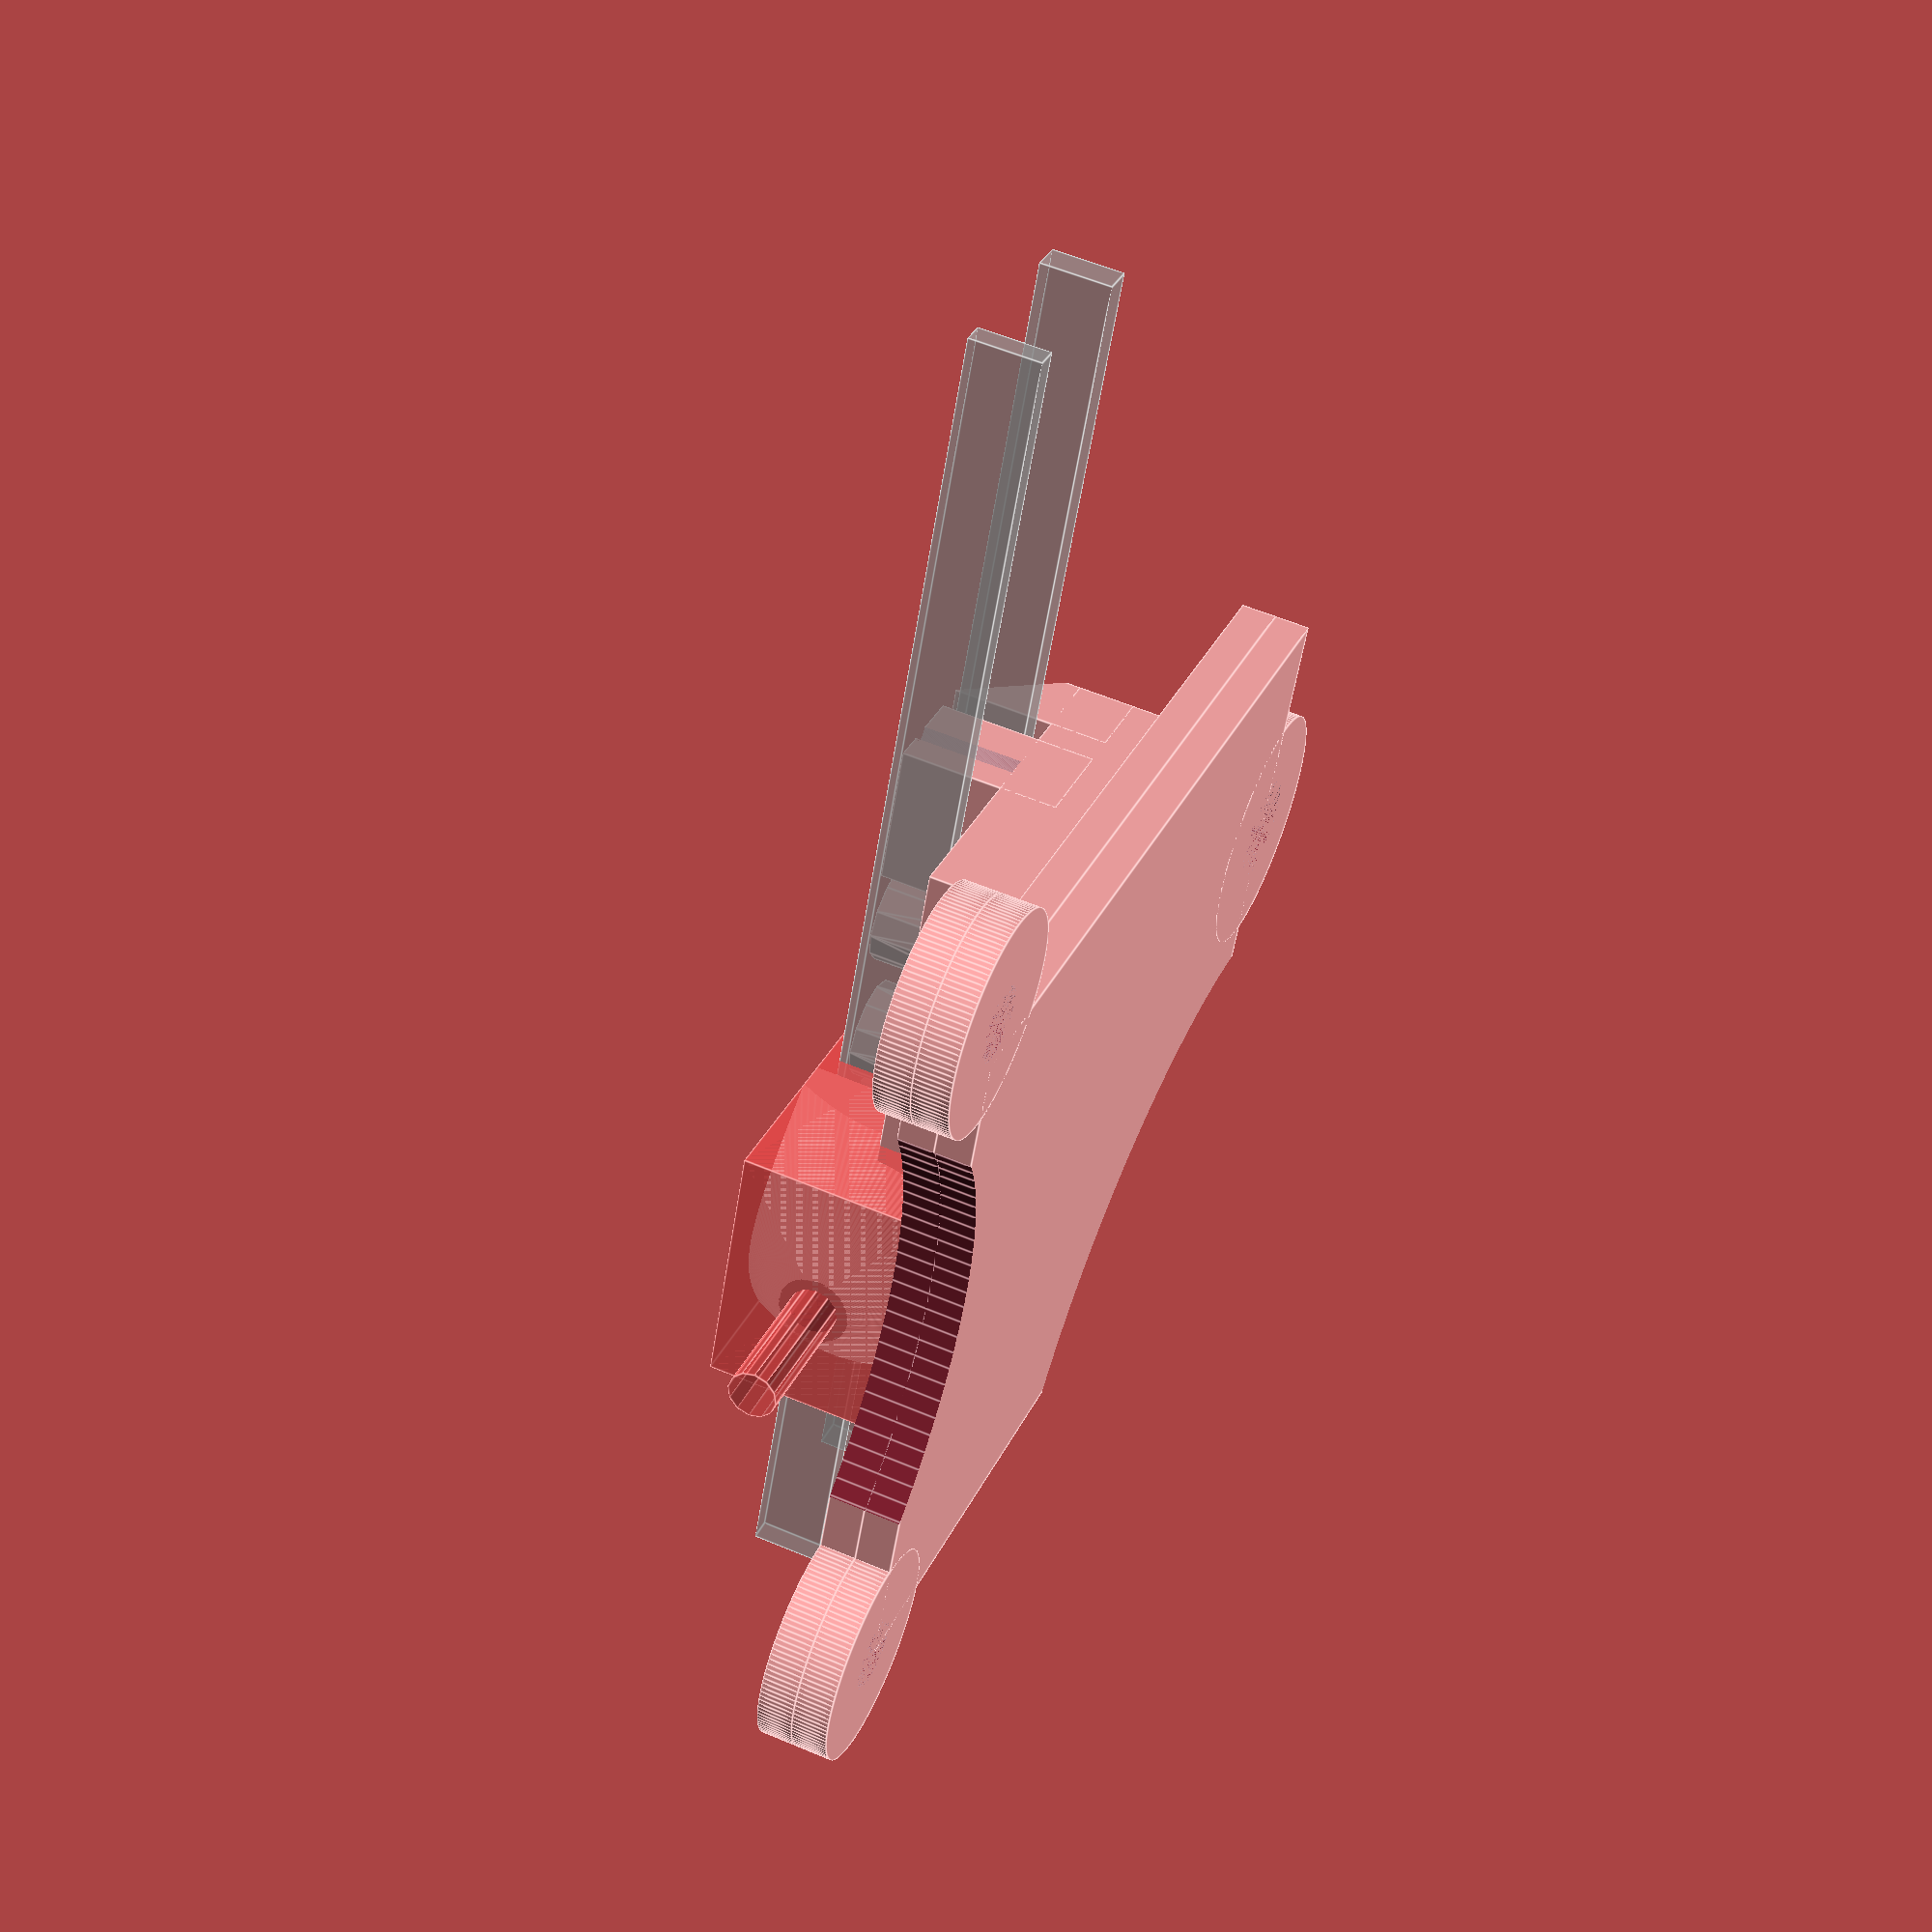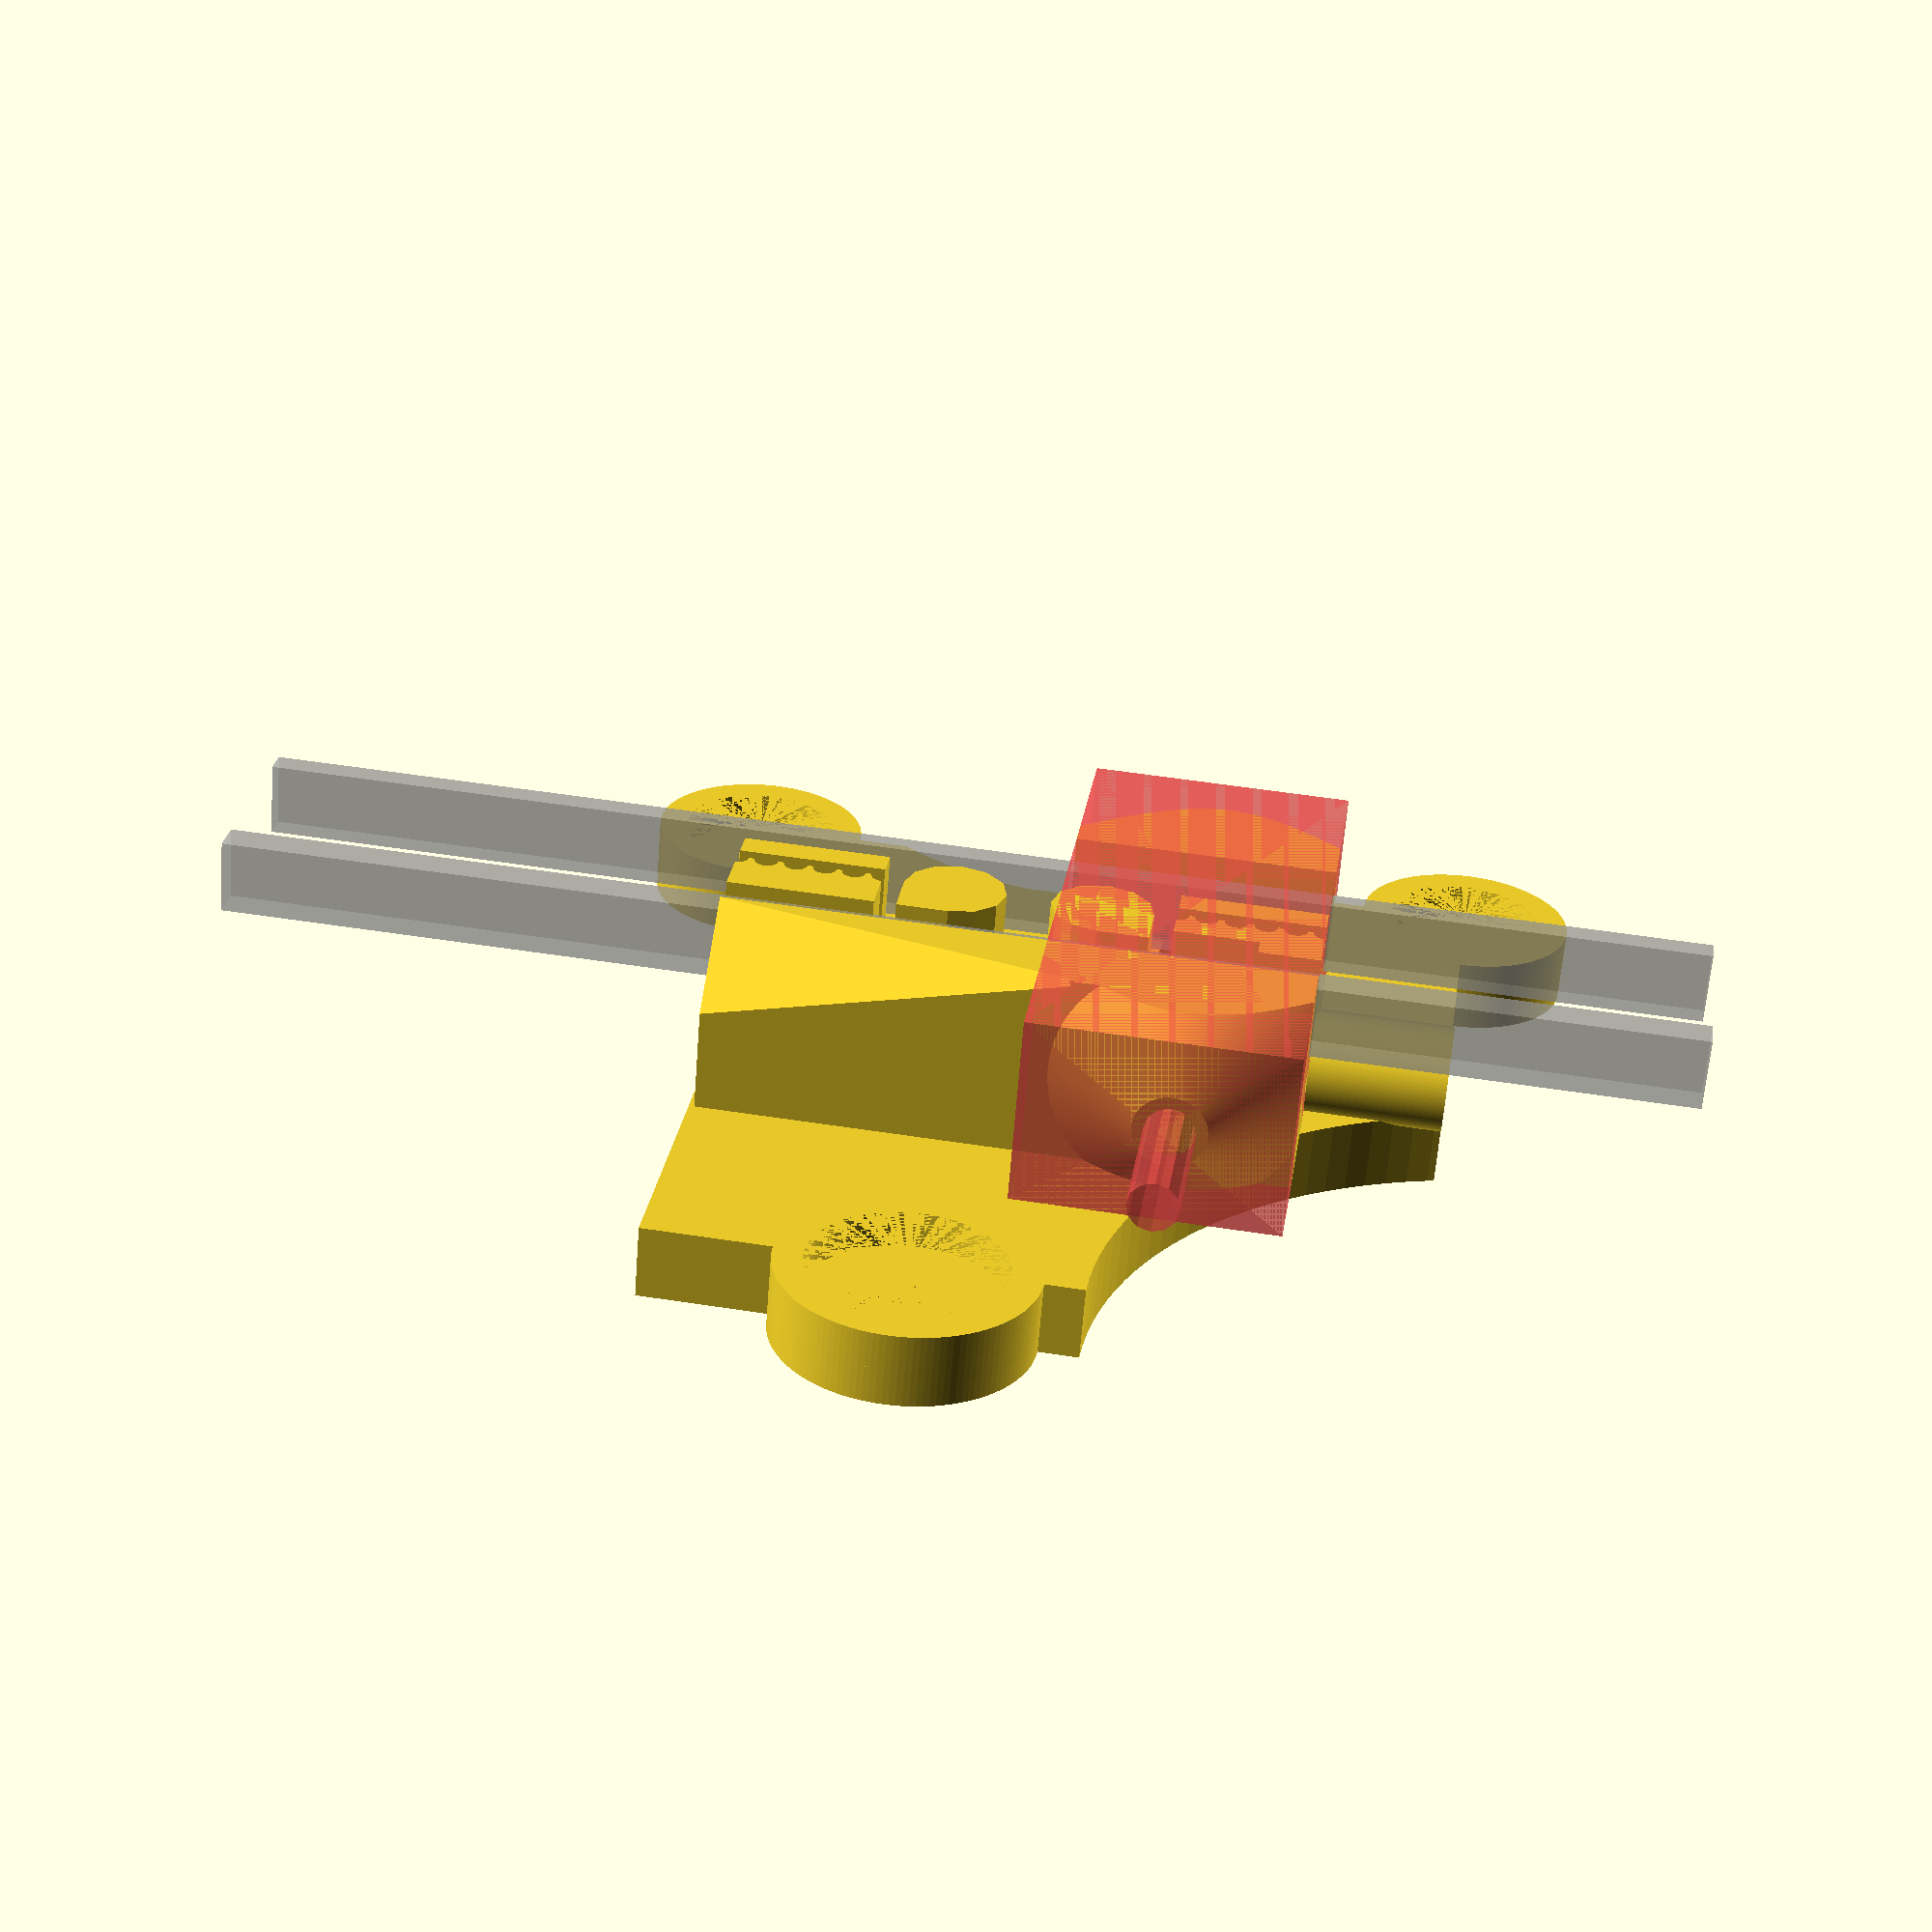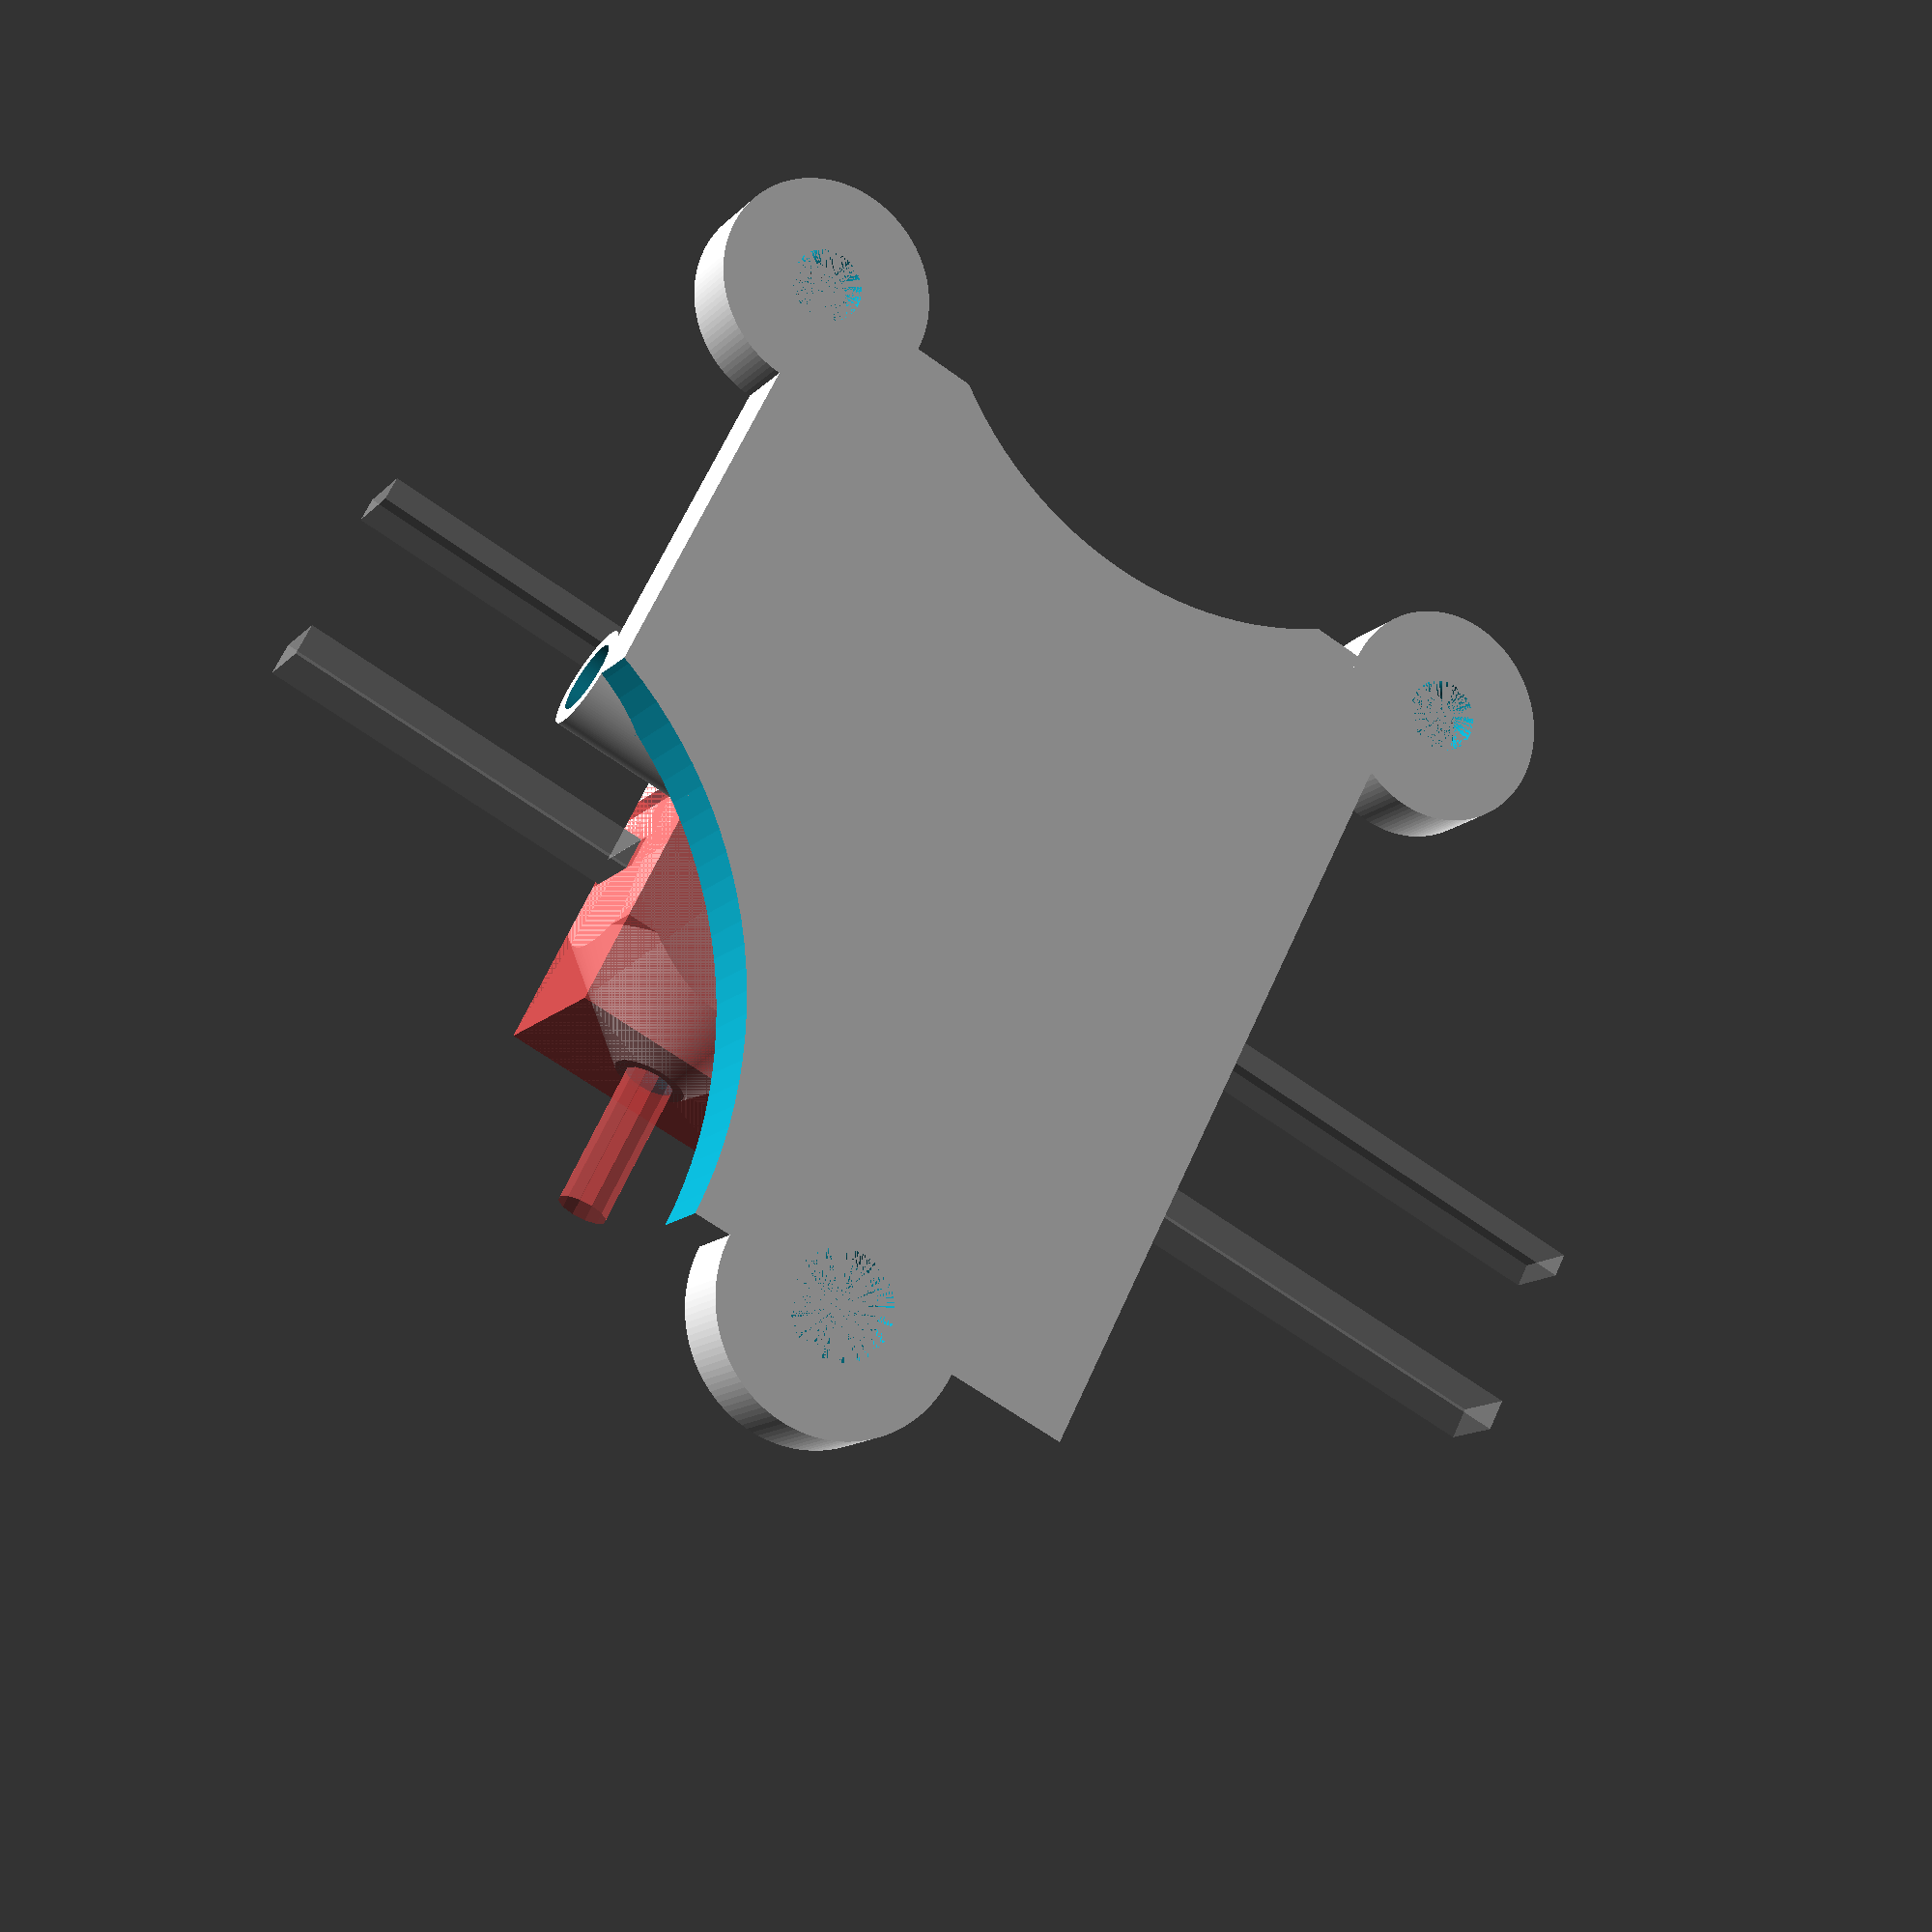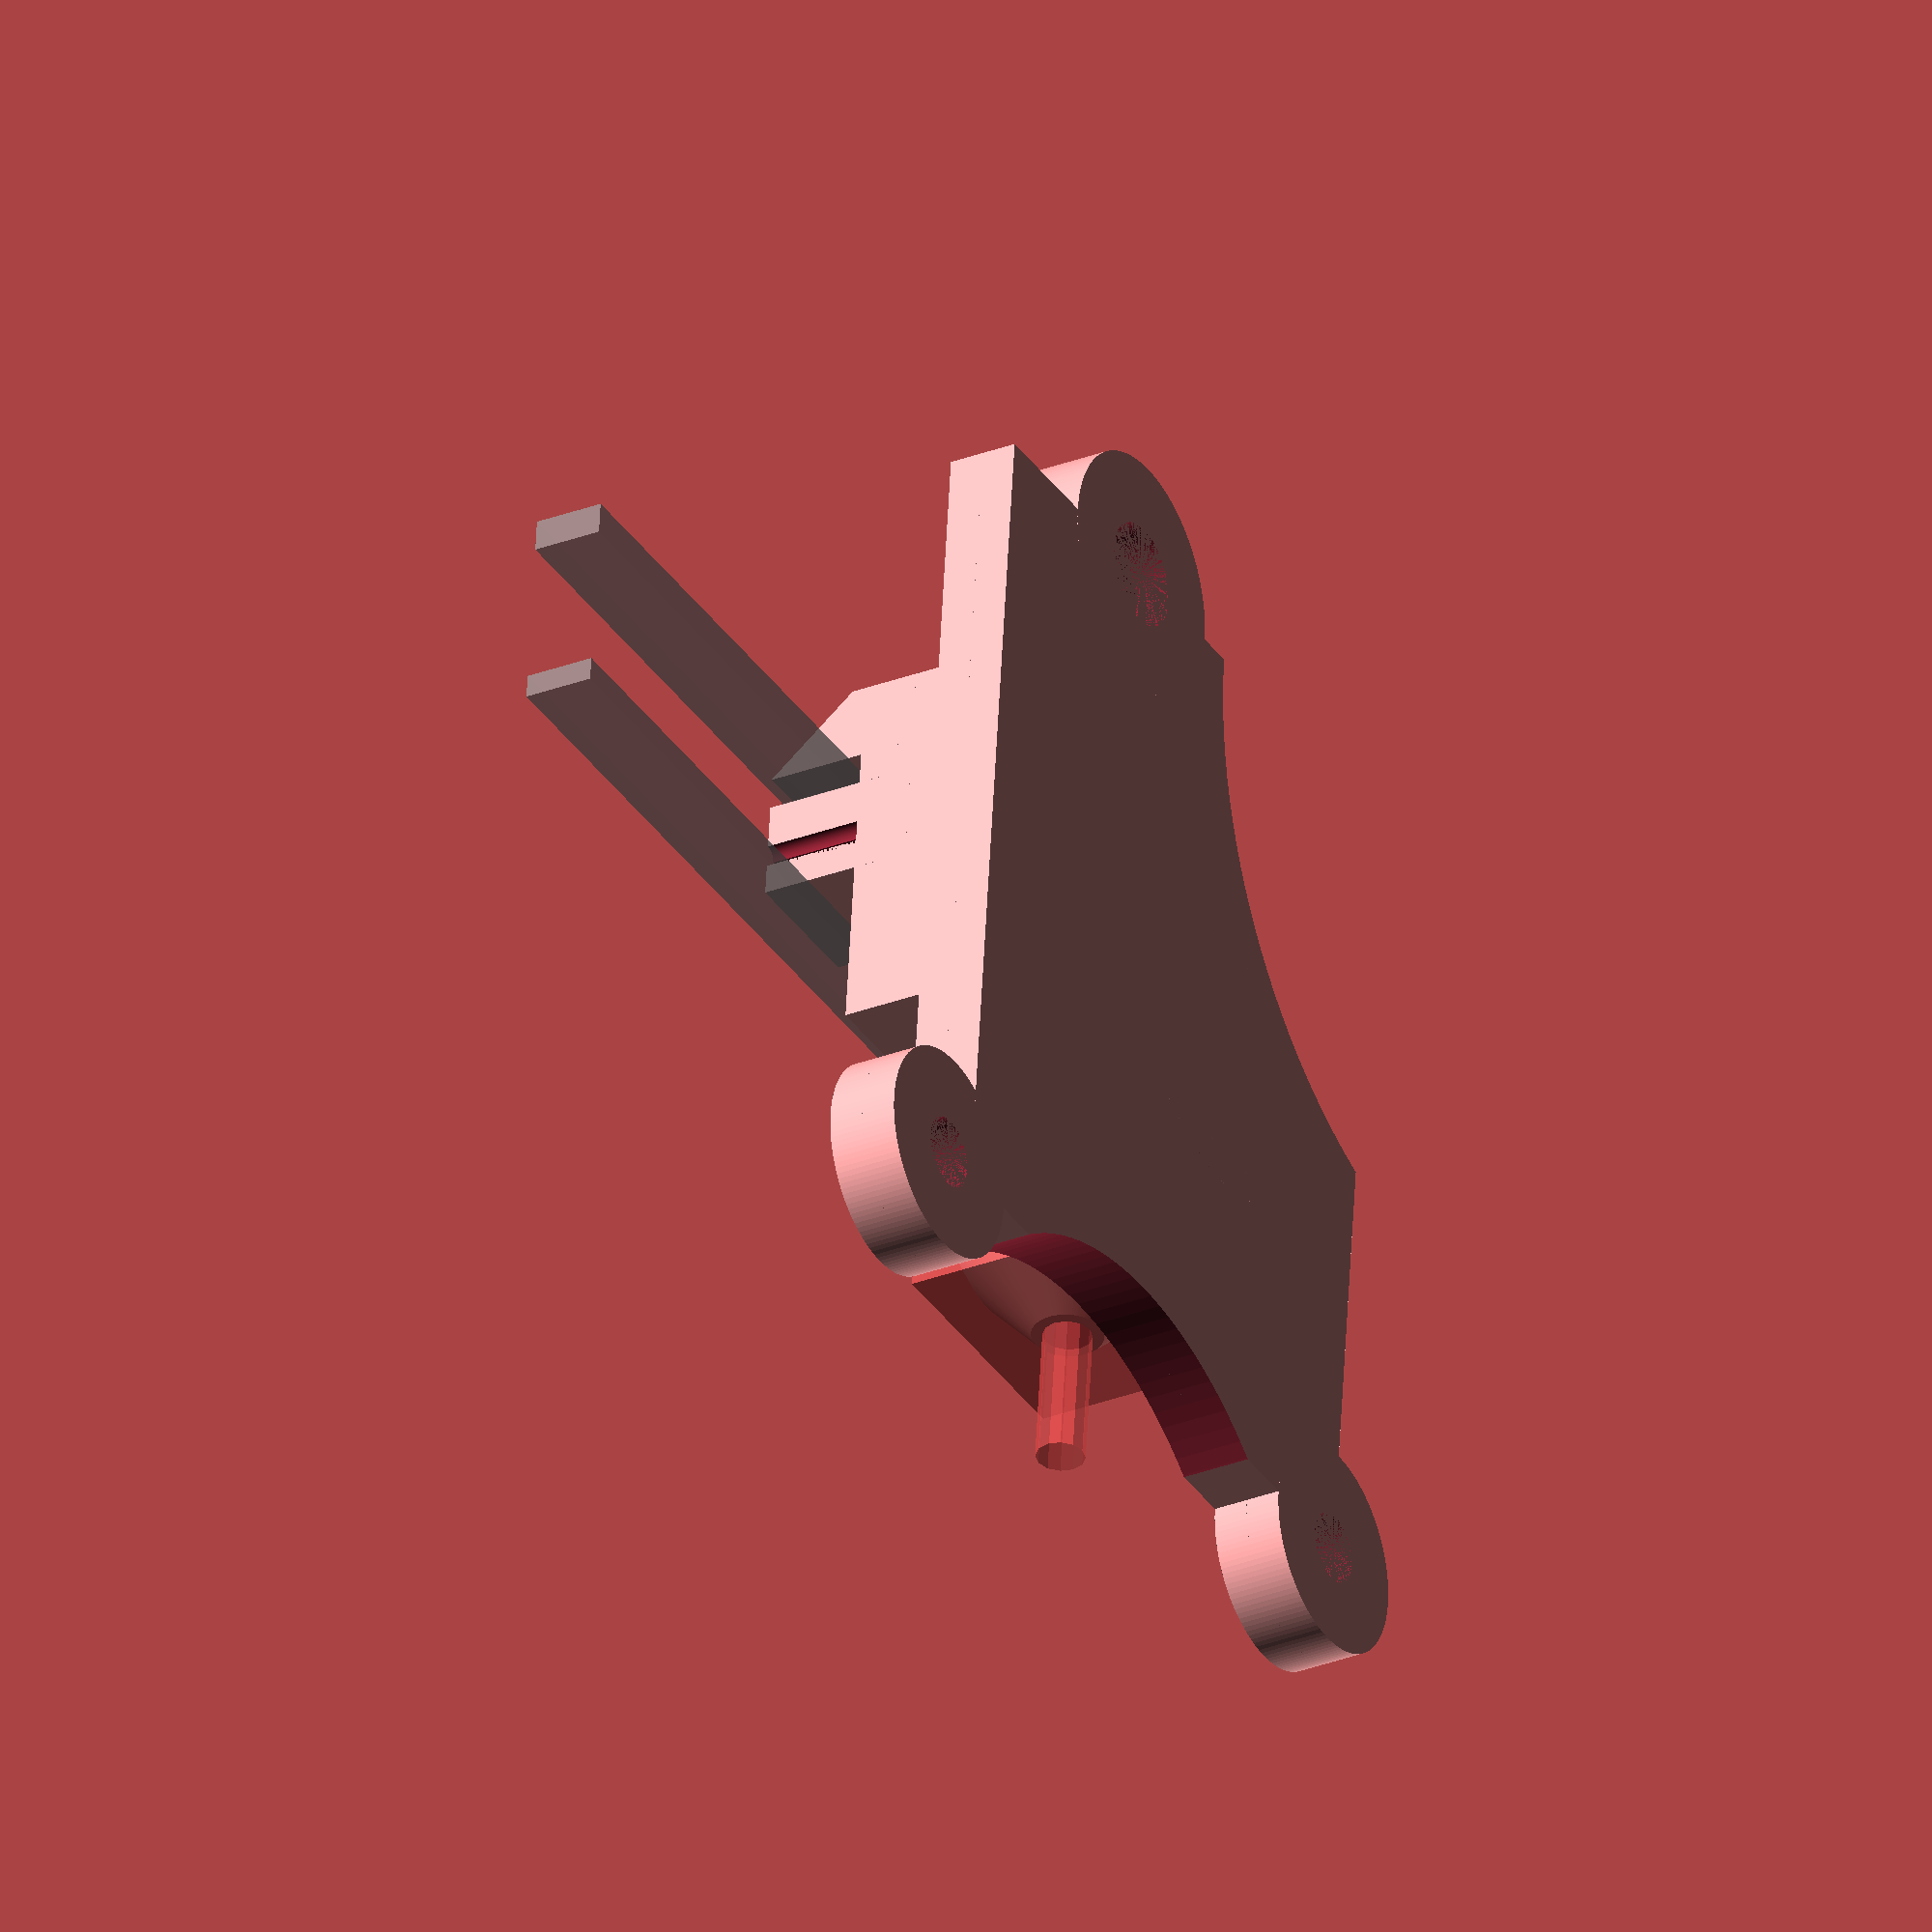
<openscad>
include <MCAD/motors.scad>
extra_radius = 0.1;

// OD = outside diameter, corner to corner.
m3_nut_od = 6.1;
m3_nut_radius = m3_nut_od/2 + 0.2 + extra_radius;

// Major diameter of metric 3mm thread.
m3_major = 2.85;
m3_radius = m3_major/2 + extra_radius;
m3_wide_radius = m3_major/2 + extra_radius + 0.2;

// OD = outside diameter, corner to corner.
m5_nut_od = 8.1;
m5_nut_radius = m5_nut_od/2 + 0.2 + extra_radius;

m5_head_od = 10.5;
m5_head_radius = m5_head_od/2 + 0.2 + extra_radius;

// Major diameter of metric 5mm thread.
m5_major = 4.85;
m5_radius = m5_major/2 + extra_radius;
m5_wide_radius = m5_major/2 + extra_radius + 0.2;

// NEMA17 stepper motors.
motor_shaft_diameter = 5;
motor_shaft_radius = motor_shaft_diameter/2 + extra_radius;

// Frame brackets. M3x8mm screws work best with 3.6 mm brackets.
thickness = 3.6;

// OpenBeam or Misumi. Currently only 15x15 mm, but there is a plan
// to make models more parametric and allow 20x20 mm in the future.
extrusion = 15;
extra_radius = 0.1;

// Belt parameters
belt_width_clamp = 6;              // width of the belt, typically 6 (mm)
belt_thickness = 1.0 - 0.05;       // slightly less than actual belt thickness for compression fit (mm)           
belt_pitch = 2.0;                  // tooth pitch on the belt, 2 for GT2 (mm)
tooth_radius = 0.8;                // belt tooth radius, 0.8 for GT2 (mm)

separation = 40;
thickness = 6;

horn_thickness = 13;
horn_x = 8;

belt_width = 5;
belt_x = 5.6;
belt_z = 7;
corner_radius = 3.5;


yspacing = 60.29;
xspacing = 52.75;
halfx = xspacing / 2;
halfy = yspacing / 2;
$fn=128;

magspacing = 50;
halfmag = magspacing / 2;
theheight = 2.5;

module theholes(extra=0)
{
    translate([0-halfx,0-halfy,0]) cylinder(r=2.5+extra,h=theheight);
    translate([0+halfx,0-halfy,0]) cylinder(r=2.5+extra,h=theheight);
    translate([6,0+halfy,0]) cylinder(r=3.7+extra,h=theheight);
    
    
   
   //if (extra == 0) translate([0-halfx,0,theheight+1]) rotate([0,90,0]) cylinder(r=3,h=10); 
}



module endstop()
{
    
    difference(){
      translate([0-halfx,0,theheight+.5]) rotate([0,90,0]) cylinder(r=3.6,h=10);
      translate([0-halfx-.2,0,theheight+.5]) rotate([0,90,0]) cylinder(r=2.5,h=15);
    }
      
}
module plate()
{
    translate([0-halfx,0-halfy,0]) cube([xspacing-3,yspacing,theheight]);
    
    
}
module body(stepper=0)
{
    difference(){
      plate();
      translate([0-halfx-10,halfy,-0.1]) cylinder(r=31,h=theheight+.2);
      translate([halfx-26,0-halfy-20,-0.1]) cylinder(r=25,h=theheight+.2);
      }
  //  translate([0-halfx-9,-5,0]) cube([20,10,theheight]);
  //  translate([0-halfx,0-halfy-5,0]) cube([xspacing,10,theheight]);
  //  translate([-11-5,0-halfmag,0]) cube([10,magspacing,theheight]);
  //  translate([20,0-halfmag,0]) rotate([0,0,25]) cube([10,magspacing,theheight]);
  //  translate([6-3,0+halfy-5,0]) rotate([0,0,70]) cube([10,20,theheight]); 
    theholes(5);  
}



module metalcar(extra,stepper)
{
    difference(){
        body(stepper);
        theholes(extra);
    }
}

module carriage() {
  // Timing belt (up and down).
  translate([-belt_x, 0, belt_z + belt_width/2]) %
    cube([1.7, 100, belt_width], center=true);
  translate([belt_x+1.23, 0, belt_z + belt_width/2]) %
    cube([2.3, 100, belt_width], center=true);
  difference() {
    union() {
      // Main body.
      translate([0, 4, thickness/2])
        cube([27, 40, thickness], center=true);
      // Ball joint mount horns.
      for (x = [-1, 1]) {
        scale([x, 1, 1]) intersection() {
          translate([0, 15, horn_thickness/2])
            # cube([separation, 18, horn_thickness], center=true);
          translate([horn_x, 16, horn_thickness/2]) rotate([0, 90, 0])
            cylinder(r1=14, r2=2.5, h=separation/2-horn_x);
        }
      }
      
      // Avoid touching diagonal push rods (carbon tube).
      difference() {
        translate([10.75, 2.5, horn_thickness/2+1])
          cube([5.5, 37, horn_thickness-2], center=true);

        translate([23, -12, 12.5]) rotate([30, 40, 30])
          cube([40, 40, 20], center=true);
       

      }

      // Belt clamps
      for (y = [[9, -1], [-1, 1]]) {
        translate([2.20, y[0], horn_thickness/2+1])
            hull() {
            translate([ corner_radius-1,  -y[1] * corner_radius + y[1], 0]) cube([2, 2, horn_thickness-2], center=true);
            cylinder(h=horn_thickness-2, r=corner_radius, $fn=12, center=true);
          }
      }

      // top cube
      translate([2.20, 19, horn_thickness/2+1])
         difference() {
          cube([7, 10, horn_thickness-2], center=true);
          translate([2.8, -3,1])
            cube([1.6, 7.6, 10], center=true);
			translate([-1.5,-5,-1.5]) {
	       cube([belt_thickness,10,10]);
    		 for (mult = [0:5]) {
			     translate([1,belt_pitch*mult,0]) cylinder(r=tooth_radius, h=10);
			  		}
			  } 
        }

      // bottom cube
      translate([2.20, -11, horn_thickness/2+1])
           difference() {
			 cube([7, 10, horn_thickness-2], center=true);
          translate([-1.5,-5,-1.5]) {
	       cube([belt_thickness,10,10]);
    		 for (mult = [0:5]) {
			     translate([1,belt_pitch*mult,0]) cylinder(r=tooth_radius, h=10);
			  		}
			  } }
    }

    // Screws for ball joints.
    translate([0, 16, horn_thickness/2]) rotate([0, 90, 0]) #
      cylinder(r=m3_wide_radius, h=60, center=true, $fn=12);
    // Lock nuts for ball joints.
    for (x = [-1, 1]) {
      scale([x, 1, 1]) intersection() {
        translate([horn_x, 16, horn_thickness/2]) rotate([90, 0, -90])
          cylinder(r1=m3_nut_radius, r2=m3_nut_radius+0.5, h=8,
                   center=true, $fn=6);
      }
    }
  }
}
translate([0,0,theheight+2]) endstop();
translate([0,0,0]) metalcar(0,0);   
translate([0,0,theheight]) metalcar(3,0);
difference(){
  translate([7,0,theheight+theheight]) rotate([0,0,90]) carriage();
  translate([0-halfx-.2,0,theheight+theheight+2.5]) rotate([0,90,0]) cylinder(r=2.5,h=25);
}  
</openscad>
<views>
elev=123.5 azim=67.5 roll=66.1 proj=p view=edges
elev=62.9 azim=188.1 roll=355.6 proj=p view=solid
elev=192.8 azim=333.0 roll=25.7 proj=p view=wireframe
elev=29.4 azim=354.3 roll=119.9 proj=o view=wireframe
</views>
